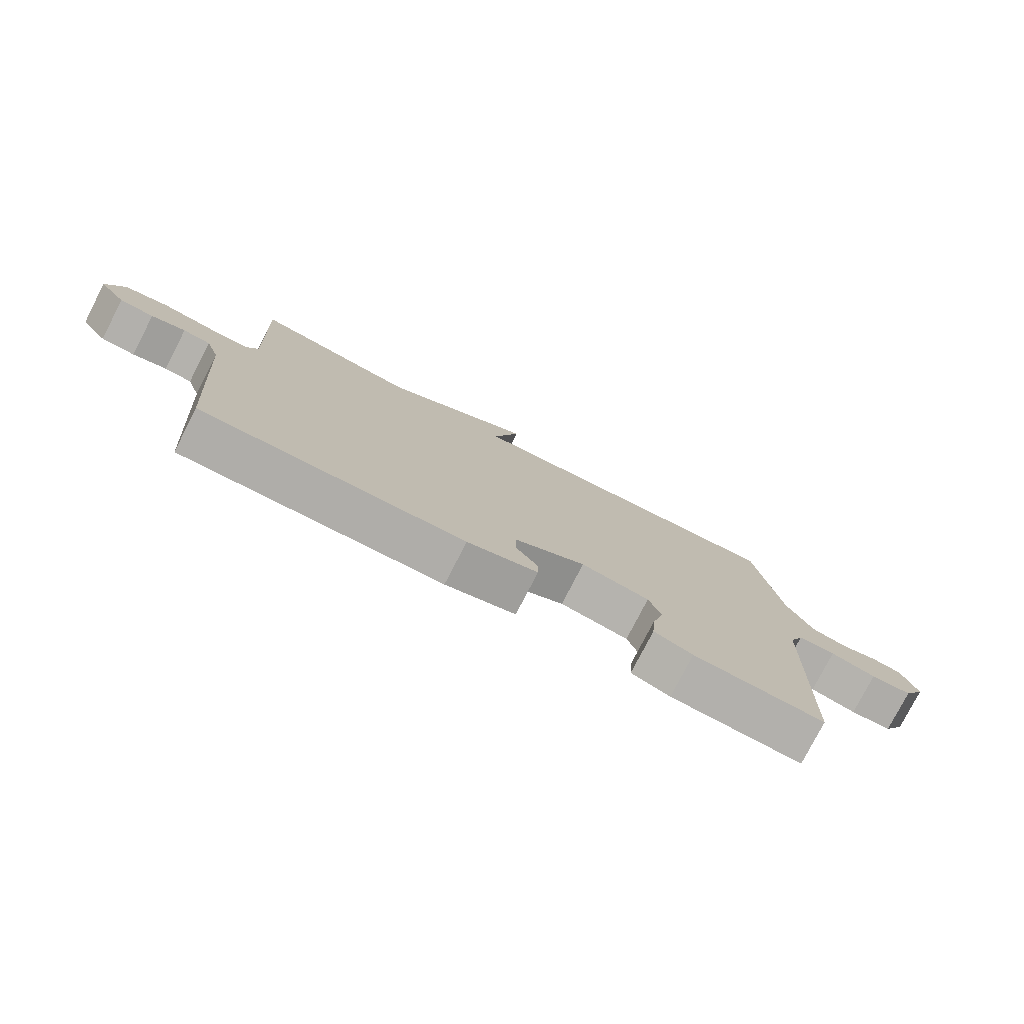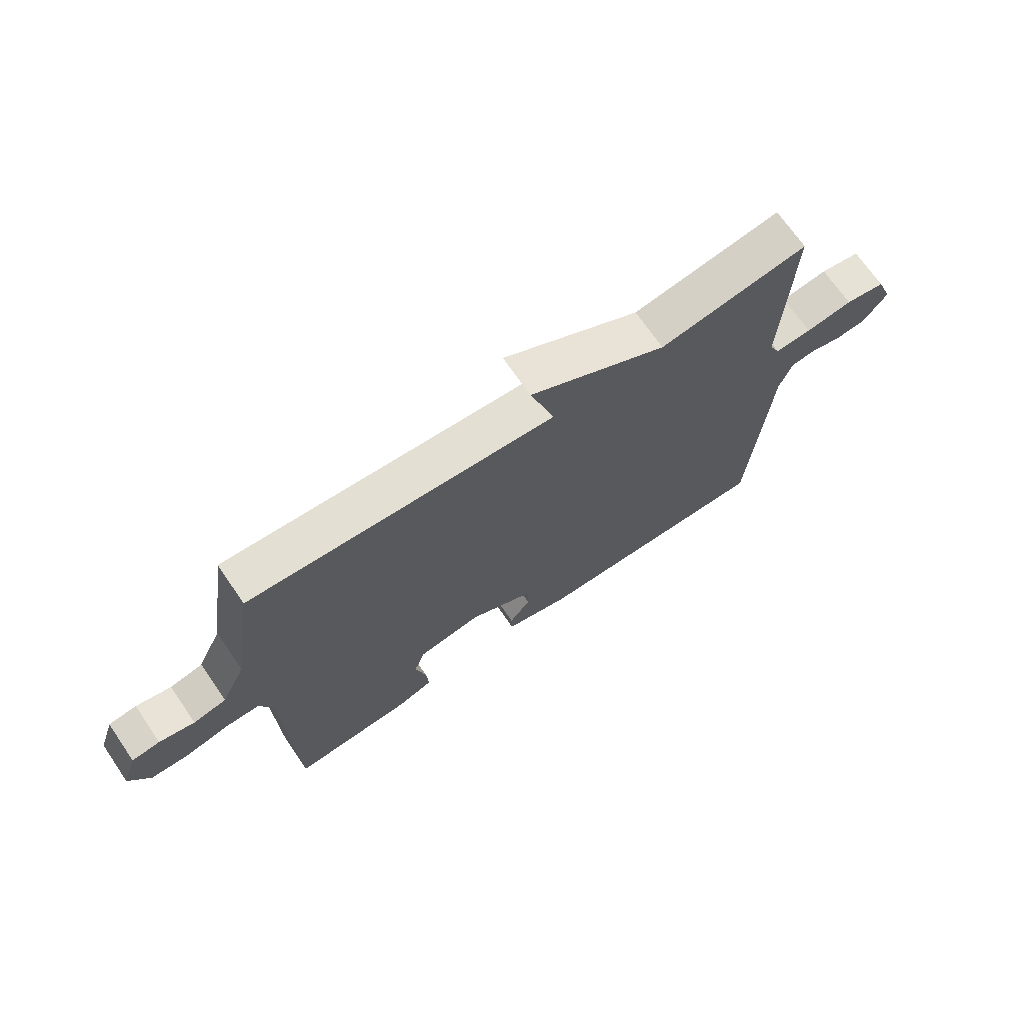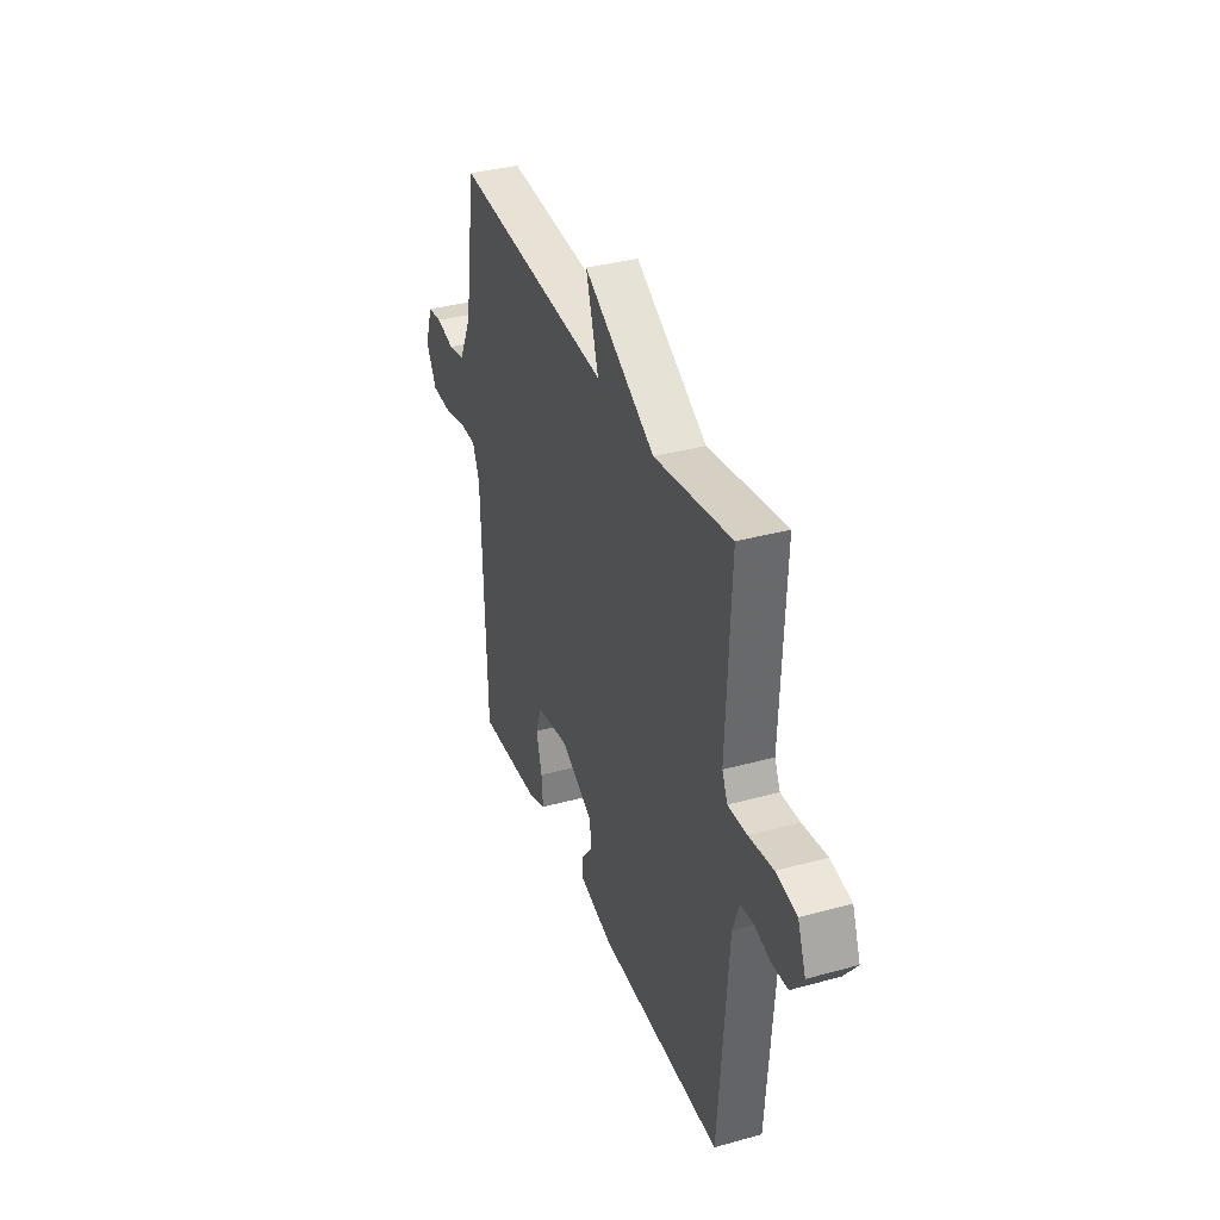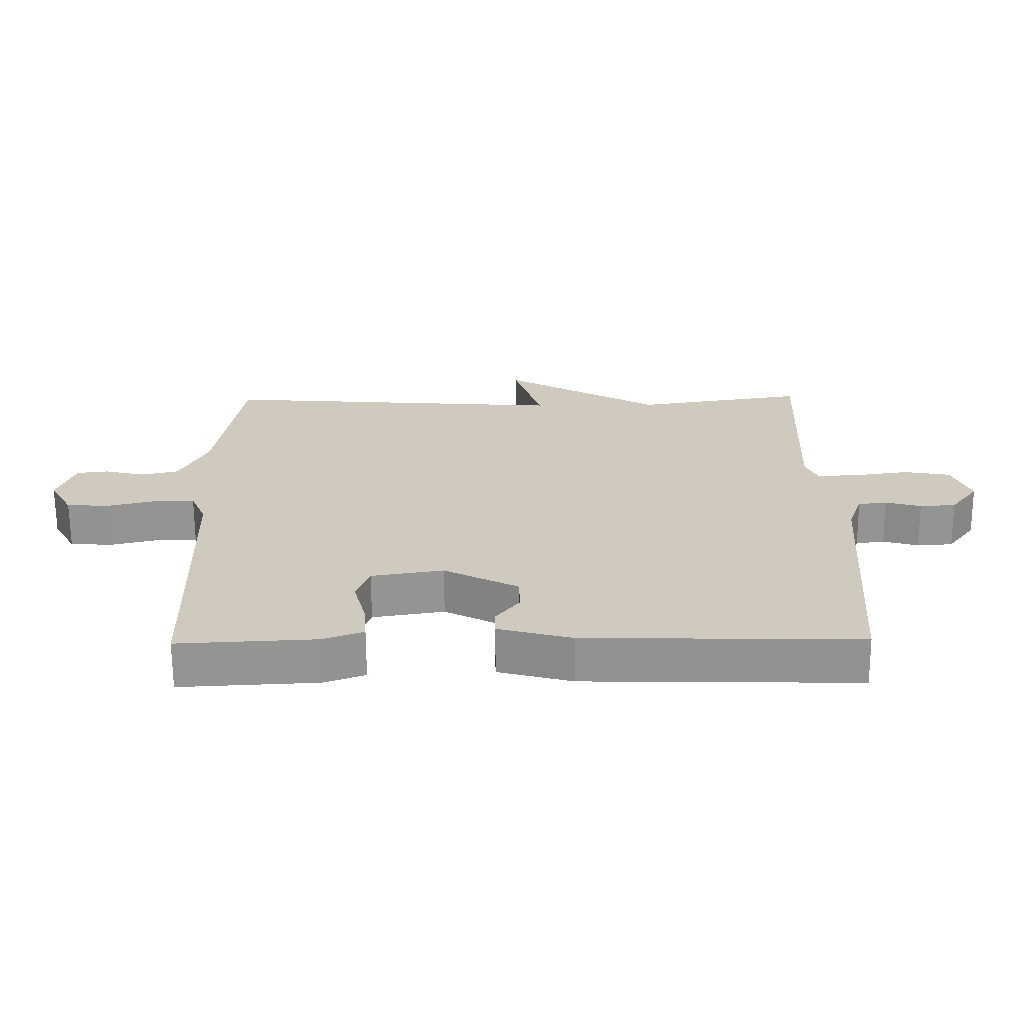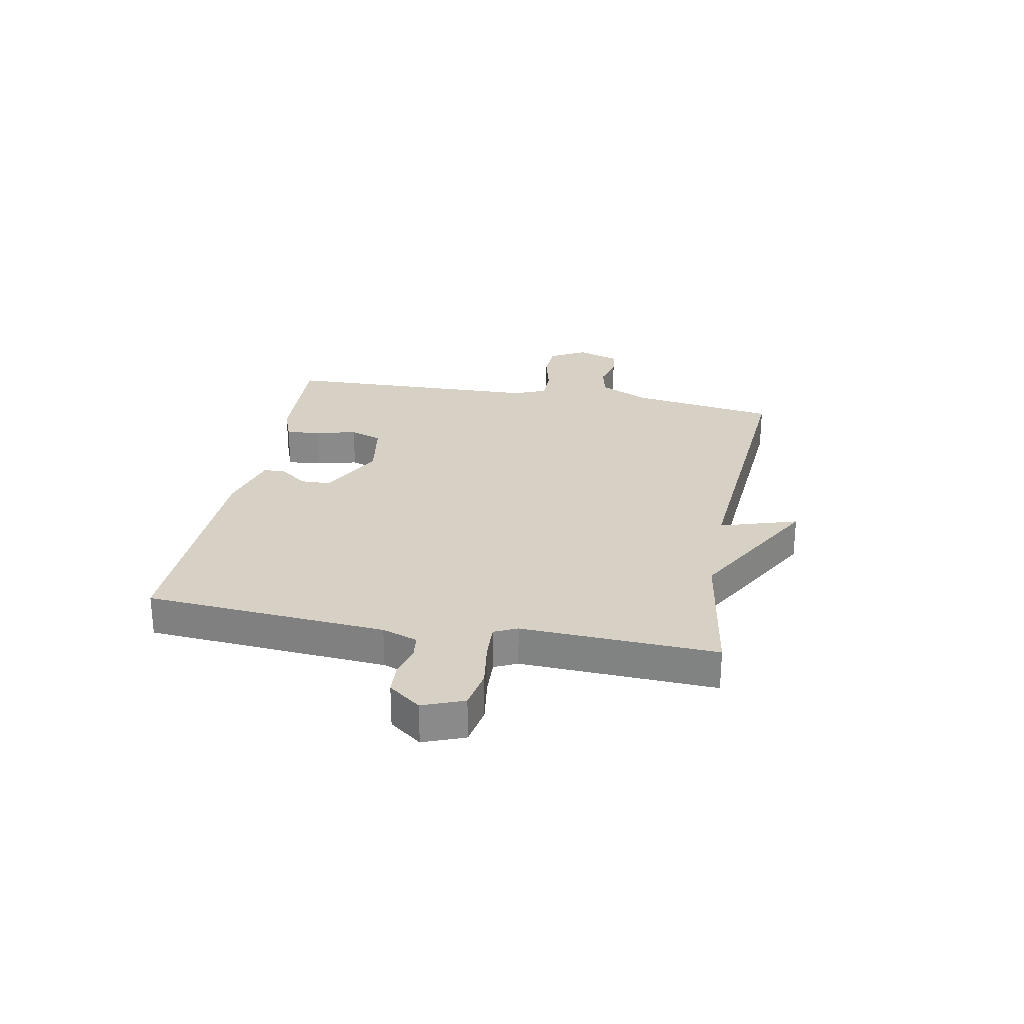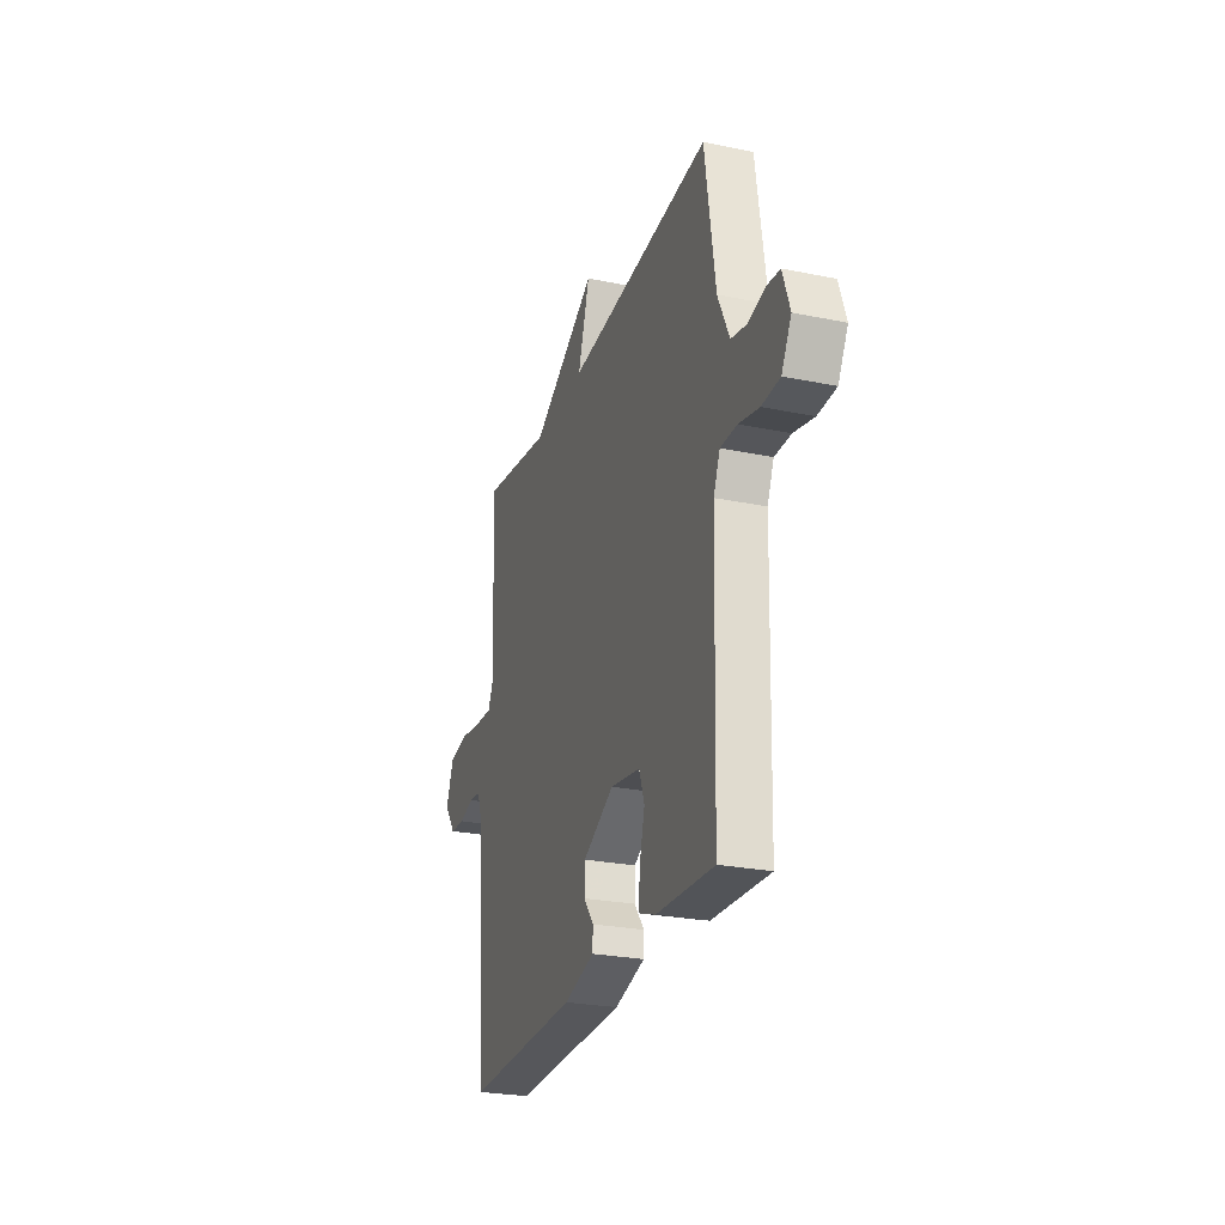
<metadata>
{"format":"obj","ext":"obj","renderer":"f3d","projection":"perspective","resolution":1024,"background":"white","views":[{"elev":-77.9,"azim":-27.2,"up":"+Z"},{"elev":69.8,"azim":145.5,"up":"+Z"},{"elev":35.7,"azim":-110.0,"up":"+Z"},{"elev":-66.7,"azim":-179.6,"up":"+Z"},{"elev":26.8,"azim":-79.4,"up":"+Y"},{"elev":-25.9,"azim":71.9,"up":"+Z"}]}
</metadata>
<code>
v 0.5 0.07 -0.5
v 0.287 0.07 -0.489
v 0.224 0.07 -0.466
v 0.229 0.07 -0.405
v 0.248 0.07 -0.332
v 0.228 0.07 -0.275
v 0.117 0.07 -0.257
v 0.002 0.07 -0.317
v 0.001 0.07 -0.371
v 0.038 0.07 -0.419
v 0.037 0.07 -0.459
v -0.077 0.07 -0.49
v -0.5 0.07 -0.5
v -0.532 0.07 -0.072
v -0.554 0.07 -0.009
v -0.598 0.07 -0.004
v -0.653 0.07 -0.019
v -0.708 0.07 -0.016
v -0.751 0.07 0.041
v -0.723 0.07 0.114
v -0.652 0.07 0.127
v -0.569 0.07 0.115
v -0.504 0.07 0.112
v -0.485 0.07 0.153
v -0.5 0.07 0.5
v -0.238 0.07 0.459
v 0.005 0.07 0.597
v -0.038 0.07 0.459
v 0.5 0.07 0.5
v 0.539 0.07 0.241
v 0.582 0.07 0.151
v 0.64 0.07 0.138
v 0.702 0.07 0.153
v 0.751 0.07 0.147
v 0.777 0.07 0.071
v 0.741 0.07 0.007
v 0.674 0.07 0.004
v 0.599 0.07 0.022
v 0.538 0.07 0.022
v 0.514 0.07 -0.034
v 0.5 0 -0.5
v 0.287 0 -0.489
v 0.224 0 -0.466
v 0.229 0 -0.405
v 0.248 0 -0.332
v 0.228 0 -0.275
v 0.117 0 -0.257
v 0.002 0 -0.317
v 0.001 0 -0.371
v 0.038 0 -0.419
v 0.037 0 -0.459
v -0.077 0 -0.49
v -0.5 0 -0.5
v -0.532 0 -0.072
v -0.554 0 -0.009
v -0.598 0 -0.004
v -0.653 0 -0.019
v -0.708 0 -0.016
v -0.751 0 0.041
v -0.723 0 0.114
v -0.652 0 0.127
v -0.569 0 0.115
v -0.504 0 0.112
v -0.485 0 0.153
v -0.5 0 0.5
v -0.238 0 0.459
v 0.005 0 0.597
v -0.038 0 0.459
v 0.5 0 0.5
v 0.539 0 0.241
v 0.582 0 0.151
v 0.64 0 0.138
v 0.702 0 0.153
v 0.751 0 0.147
v 0.777 0 0.071
v 0.741 0 0.007
v 0.674 0 0.004
v 0.599 0 0.022
v 0.538 0 0.022
v 0.514 0 -0.034
f 36 37 38
f 35 36 38
f 34 35 38
f 33 34 38
f 32 33 38
f 31 32 38 39
f 30 31 39 40
f 28 29 30 40
f 26 27 28
f 24 25 26
f 26 28 40
f 24 26 40
f 23 24 40
f 20 21 22
f 19 20 22
f 18 19 22
f 17 18 22
f 16 17 22
f 22 23 40
f 16 22 40
f 15 16 40
f 12 13 14
f 11 12 14
f 10 11 14
f 9 10 14
f 8 9 14 15
f 7 8 15 40
f 3 4 5
f 2 3 5
f 1 2 5
f 40 1 5
f 40 5 6
f 6 7 40
f 78 77 76
f 78 76 75
f 78 75 74
f 78 74 73
f 78 73 72
f 79 78 72 71
f 80 79 71 70
f 80 70 69 68
f 68 67 66
f 66 65 64
f 80 68 66
f 80 66 64
f 80 64 63
f 62 61 60
f 62 60 59
f 62 59 58
f 62 58 57
f 62 57 56
f 80 63 62
f 80 62 56
f 80 56 55
f 54 53 52
f 54 52 51
f 54 51 50
f 54 50 49
f 55 54 49 48
f 80 55 48 47
f 45 44 43
f 45 43 42
f 45 42 41
f 45 41 80
f 46 45 80
f 80 47 46
f 1 41 42 2
f 2 42 43 3
f 3 43 44 4
f 4 44 45 5
f 5 45 46 6
f 6 46 47 7
f 7 47 48 8
f 8 48 49 9
f 9 49 50 10
f 10 50 51 11
f 11 51 52 12
f 12 52 53 13
f 13 53 54 14
f 14 54 55 15
f 15 55 56 16
f 16 56 57 17
f 17 57 58 18
f 18 58 59 19
f 19 59 60 20
f 20 60 61 21
f 21 61 62 22
f 22 62 63 23
f 23 63 64 24
f 24 64 65 25
f 25 65 66 26
f 26 66 67 27
f 27 67 68 28
f 28 68 69 29
f 29 69 70 30
f 30 70 71 31
f 31 71 72 32
f 32 72 73 33
f 33 73 74 34
f 34 74 75 35
f 35 75 76 36
f 36 76 77 37
f 37 77 78 38
f 38 78 79 39
f 39 79 80 40
f 40 80 41 1

</code>
